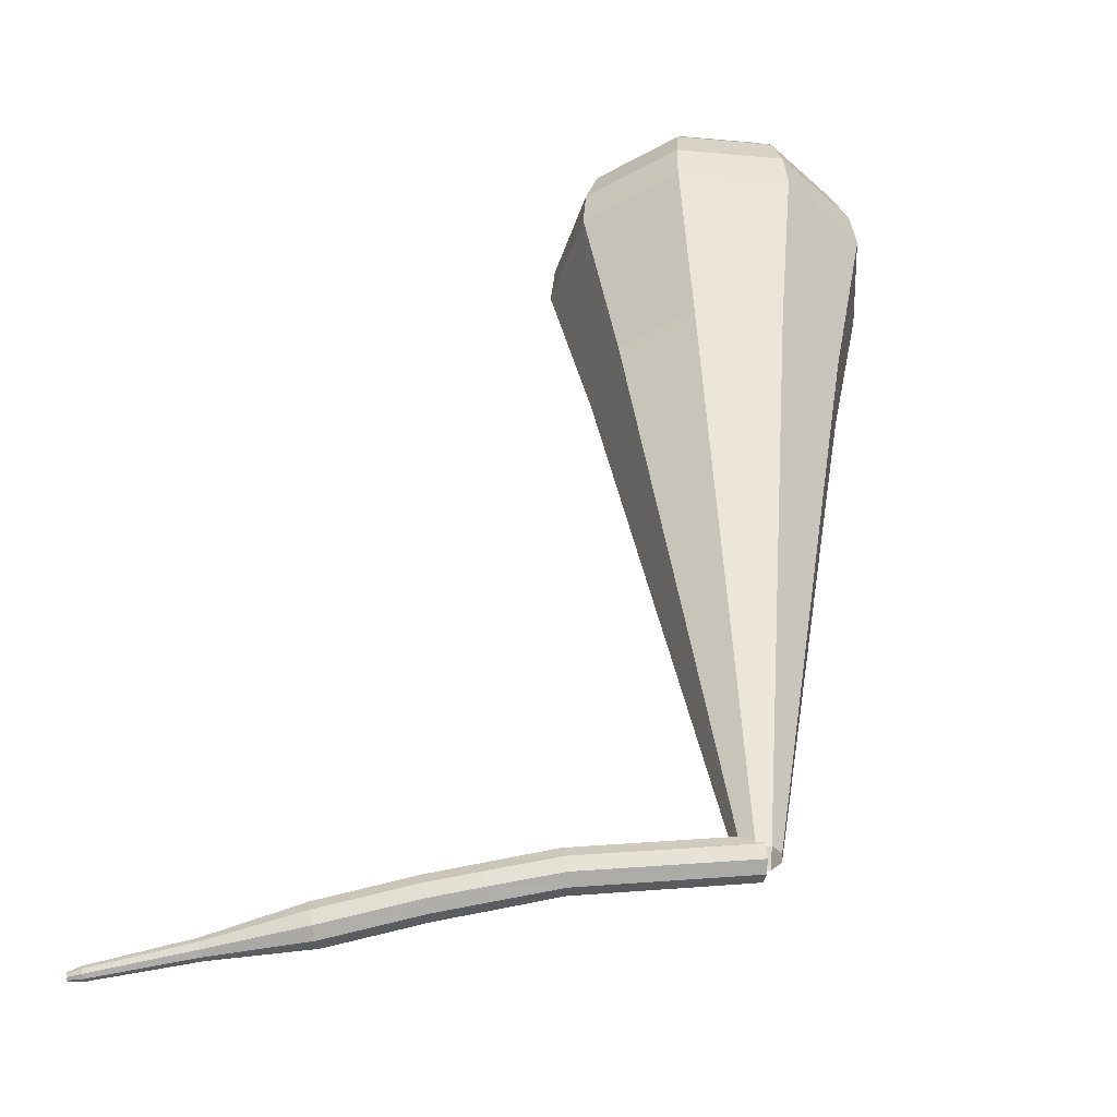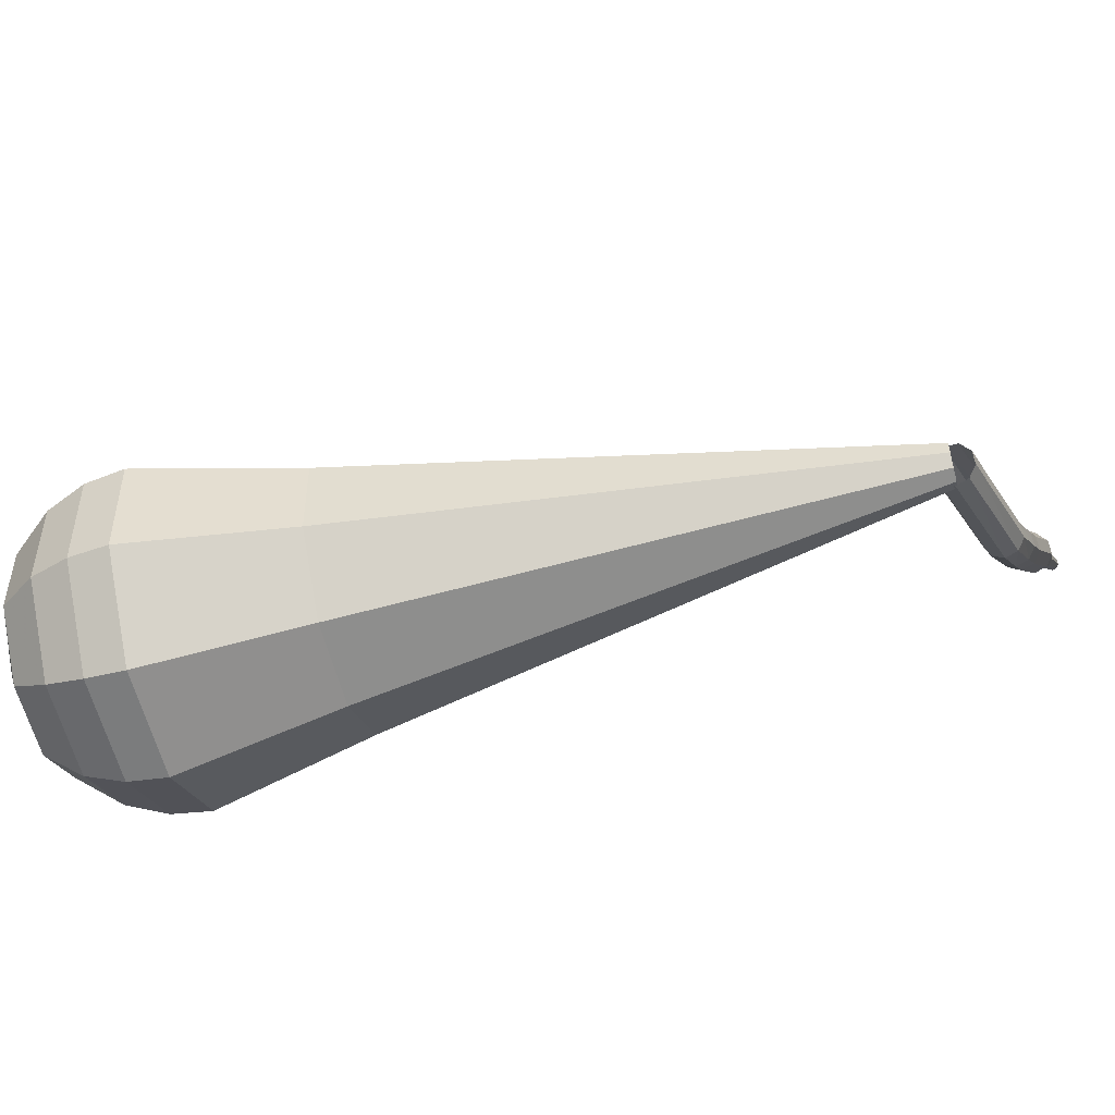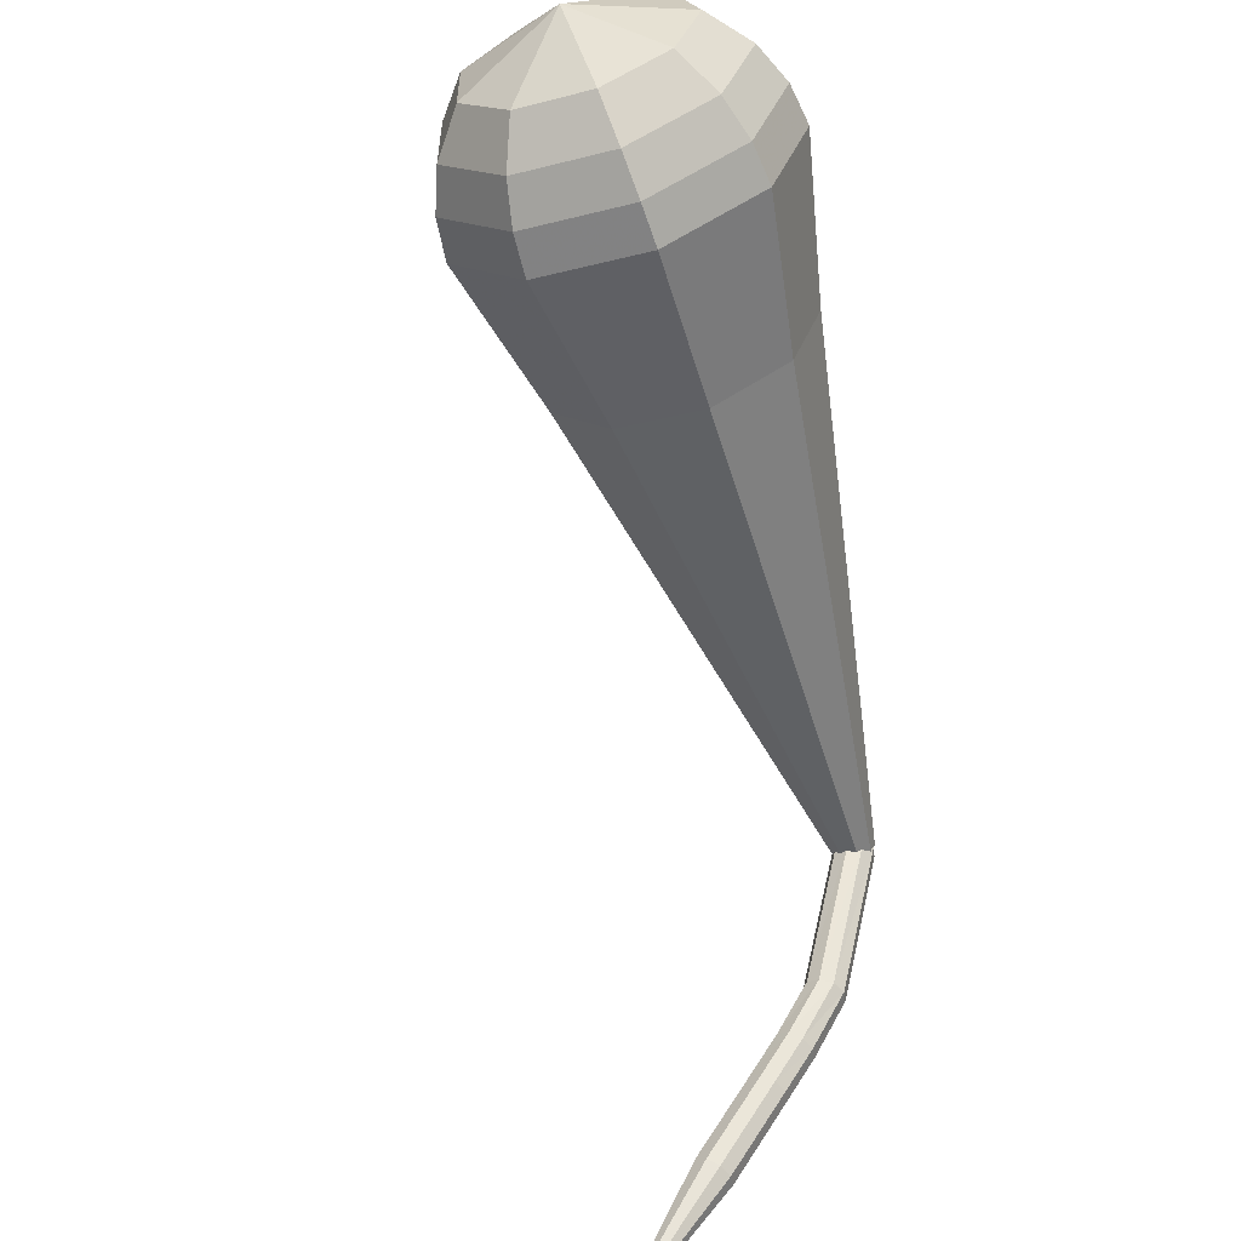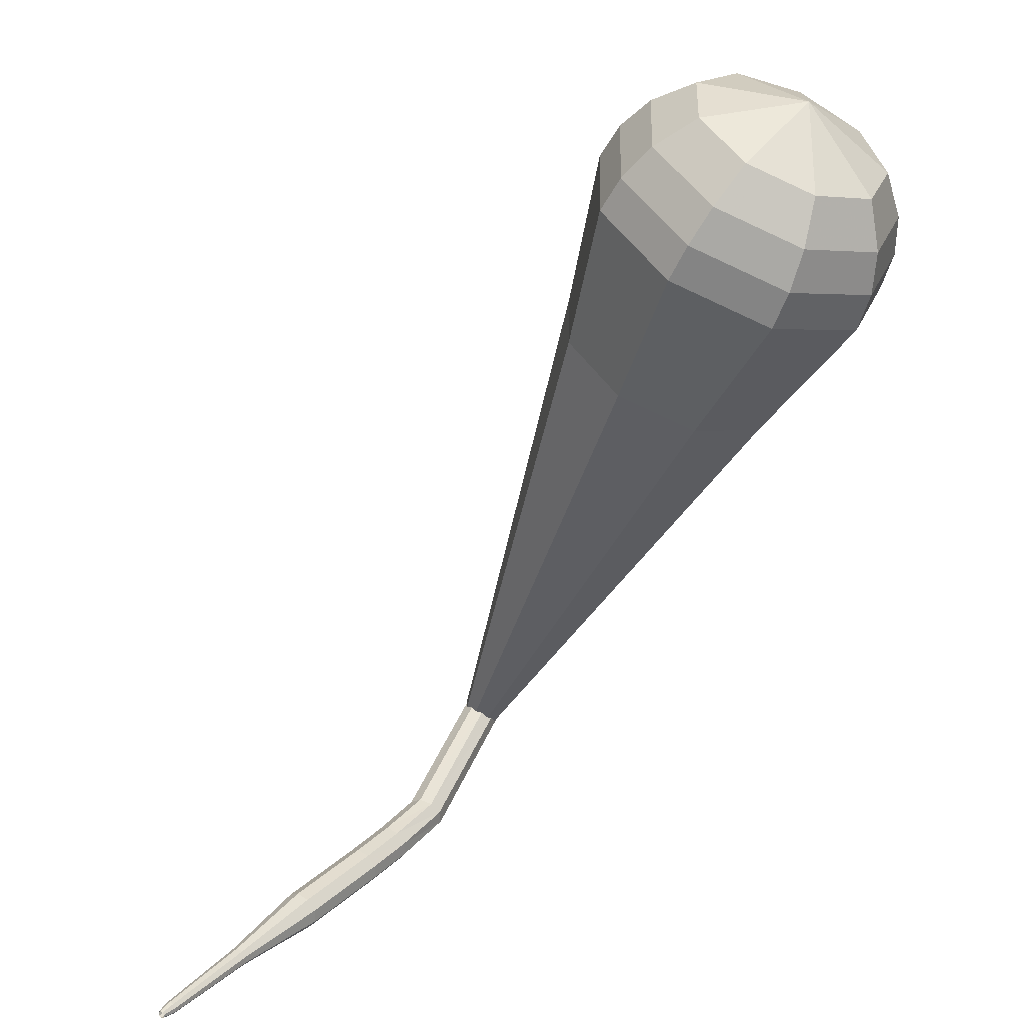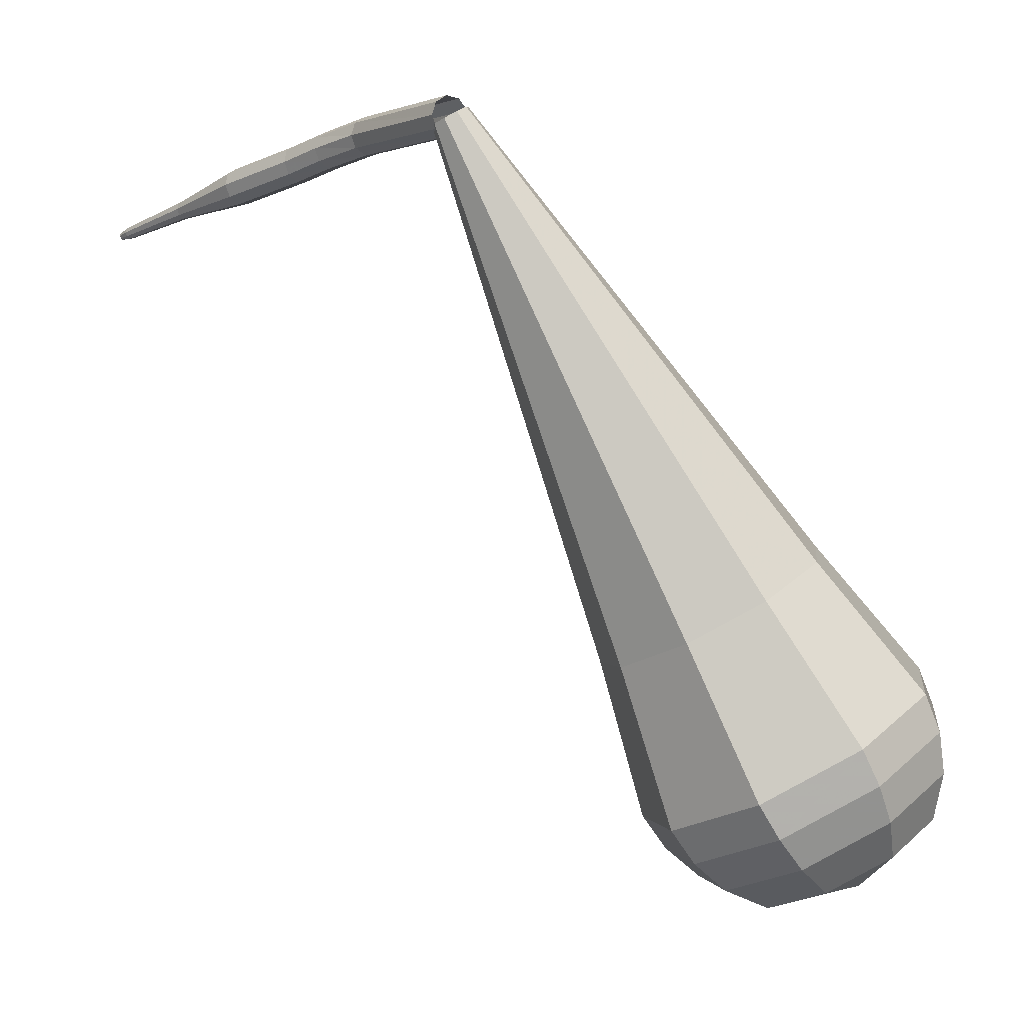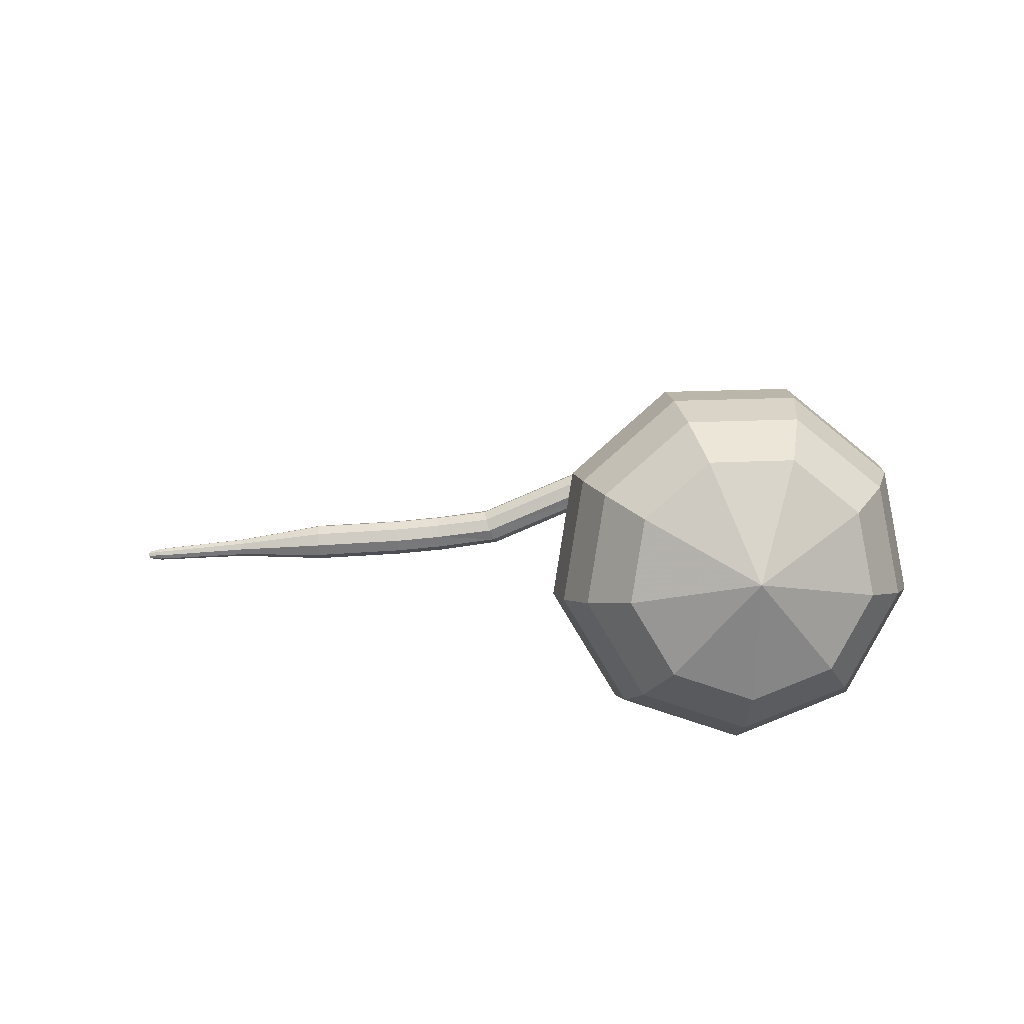
<metadata>
{"format":"obj","ext":"obj","renderer":"f3d","projection":"perspective","resolution":1024,"background":"white","views":[{"elev":-67.1,"azim":55.7,"up":"+Z"},{"elev":43.0,"azim":108.7,"up":"+Y"},{"elev":-75.2,"azim":39.4,"up":"+Y"},{"elev":25.1,"azim":-8.1,"up":"+Z"},{"elev":79.3,"azim":-8.6,"up":"+Y"},{"elev":72.5,"azim":40.4,"up":"+Z"}]}
</metadata>
<code>
g tube1
v 154.2 153.6 110.3
v 154.5 153.7 109.6
v 155 153.4 109.3
v 155.6 153.1 109.4
v 155.9 152.7 109.9
v 155.8 152.6 110.6
v 155.4 152.7 111.1
v 154.8 153 111.2
v 154.3 153.4 110.9
v 154.2 153.6 110.3
v 150.1 146.5 108.1
v 150.4 146.5 107.5
v 150.9 146.3 107.1
v 151.4 145.9 107.2
v 151.8 145.5 107.8
v 151.7 145.4 108.4
v 151.2 145.5 108.9
v 150.7 145.9 109.1
v 150.2 146.3 108.7
v 150.1 146.5 108.1
v 148.1 144.4 107.8
v 148.3 144.3 107.1
v 148.7 143.9 106.8
v 149.2 143.4 106.9
v 149.5 143.1 107.4
v 149.5 143.1 108.1
v 149.1 143.3 108.6
v 148.6 143.8 108.7
v 148.2 144.2 108.4
v 148.1 144.4 107.8
v 146.3 142.7 107.6
v 146.5 142.5 107
v 147 142.1 106.6
v 147.4 141.6 106.8
v 147.7 141.3 107.3
v 147.7 141.3 108
v 147.3 141.6 108.5
v 146.9 142 108.6
v 146.5 142.5 108.3
v 146.3 142.7 107.6
v 142.9 139.5 107.3
v 143.1 139.3 106.6
v 143.5 138.9 106.3
v 143.9 138.4 106.4
v 144.2 138.1 106.9
v 144.2 138.1 107.6
v 143.9 138.4 108.1
v 143.4 138.8 108.3
v 143 139.3 107.9
v 142.9 139.5 107.3
v 139.8 135.8 107
v 139.9 135.7 106.7
v 140.1 135.5 106.5
v 140.3 135.3 106.6
v 140.4 135.1 106.8
v 140.4 135.1 107.2
v 140.3 135.2 107.4
v 140 135.5 107.5
v 139.8 135.7 107.3
v 139.8 135.8 107
v 136.3 132.2 106.7
v 136.4 132.2 106.5
v 136.5 132.1 106.4
v 136.7 131.9 106.4
v 136.8 131.8 106.6
v 136.8 131.8 106.8
v 136.7 131.9 107
v 136.5 132 107
v 136.4 132.2 106.9
v 136.3 132.2 106.7
v 135.9 131.7 106.7
v 136 131.6 106.5
v 136.1 131.6 106.5
v 136.1 131.5 106.5
v 136.2 131.4 106.6
v 136.2 131.4 106.7
v 136.1 131.4 106.8
v 136 131.5 106.9
v 136 131.6 106.8
v 135.9 131.7 106.7
f 1 2 12
f 12 11 1
f 2 3 13
f 13 12 2
f 3 4 14
f 14 13 3
f 4 5 15
f 15 14 4
f 5 6 16
f 16 15 5
f 6 7 17
f 17 16 6
f 7 8 18
f 18 17 7
f 8 9 19
f 19 18 8
f 9 10 20
f 20 19 9
f 11 12 22
f 22 21 11
f 12 13 23
f 23 22 12
f 13 14 24
f 24 23 13
f 14 15 25
f 25 24 14
f 15 16 26
f 26 25 15
f 16 17 27
f 27 26 16
f 17 18 28
f 28 27 17
f 18 19 29
f 29 28 18
f 19 20 30
f 30 29 19
f 21 22 32
f 32 31 21
f 22 23 33
f 33 32 22
f 23 24 34
f 34 33 23
f 24 25 35
f 35 34 24
f 25 26 36
f 36 35 25
f 26 27 37
f 37 36 26
f 27 28 38
f 38 37 27
f 28 29 39
f 39 38 28
f 29 30 40
f 40 39 29
f 31 32 42
f 42 41 31
f 32 33 43
f 43 42 32
f 33 34 44
f 44 43 33
f 34 35 45
f 45 44 34
f 35 36 46
f 46 45 35
f 36 37 47
f 47 46 36
f 37 38 48
f 48 47 37
f 38 39 49
f 49 48 38
f 39 40 50
f 50 49 39
f 41 42 52
f 52 51 41
f 42 43 53
f 53 52 42
f 43 44 54
f 54 53 43
f 44 45 55
f 55 54 44
f 45 46 56
f 56 55 45
f 46 47 57
f 57 56 46
f 47 48 58
f 58 57 47
f 48 49 59
f 59 58 48
f 49 50 60
f 60 59 49
f 51 52 62
f 62 61 51
f 52 53 63
f 63 62 52
f 53 54 64
f 64 63 53
f 54 55 65
f 65 64 54
f 55 56 66
f 66 65 55
f 56 57 67
f 67 66 56
f 57 58 68
f 68 67 57
f 58 59 69
f 69 68 58
f 59 60 70
f 70 69 59
f 61 62 72
f 72 71 61
f 62 63 73
f 73 72 62
f 63 64 74
f 74 73 63
f 64 65 75
f 75 74 64
f 65 66 76
f 76 75 65
f 66 67 77
f 77 76 66
f 67 68 78
f 78 77 67
f 68 69 79
f 79 78 68
f 69 70 80
f 80 79 69
v 154.4 152.3 110.3
v 155 152.2 110
v 155.7 152.5 109.8
v 156 153.1 109.9
v 155.9 153.7 110.1
v 155.4 154.1 110.4
v 154.7 154 110.6
v 154.2 153.5 110.7
v 154.1 152.9 110.5
v 154.4 152.3 110.3
v 160.5 141.2 134.8
v 164.3 140.1 133.1
v 168 141.9 132.2
v 170 145.6 132.5
v 169.3 149.5 133.9
v 166.3 151.9 135.7
v 162.3 151.5 137.1
v 159.3 148.6 137.4
v 158.6 144.5 136.5
v 160.5 141.2 134.8
v 160.9 140.3 136.6
v 164.9 139.2 134.8
v 168.9 141.1 133.8
v 171.1 145 134.1
v 170.4 149.3 135.6
v 167.1 151.8 137.5
v 162.8 151.3 139
v 159.6 148.2 139.4
v 158.8 143.9 138.4
v 160.9 140.3 136.6
v 161.3 139.4 138.4
v 165.6 138.2 136.4
v 169.9 140.2 135.4
v 172.2 144.5 135.8
v 171.4 149 137.3
v 167.9 151.7 139.4
v 163.4 151.2 141
v 159.9 147.9 141.4
v 159.1 143.2 140.3
v 161.3 139.4 138.4
v 161.7 138.5 140.2
v 166.3 137.3 138.1
v 170.9 139.4 137
v 173.3 143.9 137.4
v 172.5 148.7 139.1
v 168.8 151.6 141.3
v 163.9 151.1 143
v 160.2 147.6 143.4
v 159.3 142.6 142.3
v 161.7 138.5 140.2
v 162.1 137.6 142
v 167 136.3 139.8
v 171.8 138.6 138.6
v 174.4 143.4 139
v 173.5 148.5 140.8
v 169.6 151.5 143.2
v 164.5 151 145
v 160.5 147.2 145.4
v 159.6 142 144.2
v 162.1 137.6 142
v 163 137.3 143.8
v 167.7 136 141.7
v 172.3 138.2 140.5
v 174.8 142.9 140.9
v 174 147.8 142.7
v 170.2 150.7 144.9
v 165.2 150.2 146.7
v 161.4 146.6 147.1
v 160.5 141.5 145.9
v 163 137.3 143.8
v 164.2 137.5 145.6
v 168.3 136.3 143.7
v 172.5 138.3 142.7
v 174.8 142.4 143
v 174 146.8 144.6
v 170.6 149.4 146.6
v 166.2 149 148.2
v 162.7 145.7 148.5
v 161.9 141.2 147.5
v 164.2 137.5 145.6
v 165.8 138.2 147.4
v 169 137.4 146
v 172.2 138.8 145.2
v 173.9 142 145.5
v 173.4 145.4 146.6
v 170.8 147.4 148.2
v 167.4 147.1 149.4
v 164.7 144.6 149.7
v 164.1 141.1 148.9
v 165.8 138.2 147.4
v 169.7 141.9 149.2
v 169.7 141.9 149.2
v 169.7 141.9 149.2
v 169.7 141.9 149.2
v 169.7 141.9 149.2
v 169.7 141.9 149.2
v 169.7 141.9 149.2
v 169.7 141.9 149.2
v 169.7 141.9 149.2
v 169.7 141.9 149.2
f 81 82 92
f 92 91 81
f 82 83 93
f 93 92 82
f 83 84 94
f 94 93 83
f 84 85 95
f 95 94 84
f 85 86 96
f 96 95 85
f 86 87 97
f 97 96 86
f 87 88 98
f 98 97 87
f 88 89 99
f 99 98 88
f 89 90 100
f 100 99 89
f 91 92 102
f 102 101 91
f 92 93 103
f 103 102 92
f 93 94 104
f 104 103 93
f 94 95 105
f 105 104 94
f 95 96 106
f 106 105 95
f 96 97 107
f 107 106 96
f 97 98 108
f 108 107 97
f 98 99 109
f 109 108 98
f 99 100 110
f 110 109 99
f 101 102 112
f 112 111 101
f 102 103 113
f 113 112 102
f 103 104 114
f 114 113 103
f 104 105 115
f 115 114 104
f 105 106 116
f 116 115 105
f 106 107 117
f 117 116 106
f 107 108 118
f 118 117 107
f 108 109 119
f 119 118 108
f 109 110 120
f 120 119 109
f 111 112 122
f 122 121 111
f 112 113 123
f 123 122 112
f 113 114 124
f 124 123 113
f 114 115 125
f 125 124 114
f 115 116 126
f 126 125 115
f 116 117 127
f 127 126 116
f 117 118 128
f 128 127 117
f 118 119 129
f 129 128 118
f 119 120 130
f 130 129 119
f 121 122 132
f 132 131 121
f 122 123 133
f 133 132 122
f 123 124 134
f 134 133 123
f 124 125 135
f 135 134 124
f 125 126 136
f 136 135 125
f 126 127 137
f 137 136 126
f 127 128 138
f 138 137 127
f 128 129 139
f 139 138 128
f 129 130 140
f 140 139 129
f 131 132 142
f 142 141 131
f 132 133 143
f 143 142 132
f 133 134 144
f 144 143 133
f 134 135 145
f 145 144 134
f 135 136 146
f 146 145 135
f 136 137 147
f 147 146 136
f 137 138 148
f 148 147 137
f 138 139 149
f 149 148 138
f 139 140 150
f 150 149 139
f 141 142 152
f 152 151 141
f 142 143 153
f 153 152 142
f 143 144 154
f 154 153 143
f 144 145 155
f 155 154 144
f 145 146 156
f 156 155 145
f 146 147 157
f 157 156 146
f 147 148 158
f 158 157 147
f 148 149 159
f 159 158 148
f 149 150 160
f 160 159 149
f 151 152 162
f 162 161 151
f 152 153 163
f 163 162 152
f 153 154 164
f 164 163 153
f 154 155 165
f 165 164 154
f 155 156 166
f 166 165 155
f 156 157 167
f 167 166 156
f 157 158 168
f 168 167 157
f 158 159 169
f 169 168 158
f 159 160 170
f 170 169 159
f 161 162 172
f 172 171 161
f 162 163 173
f 173 172 162
f 163 164 174
f 174 173 163
f 164 165 175
f 175 174 164
f 165 166 176
f 176 175 165
f 166 167 177
f 177 176 166
f 167 168 178
f 178 177 167
f 168 169 179
f 179 178 168
f 169 170 180
f 180 179 169
g

</code>
